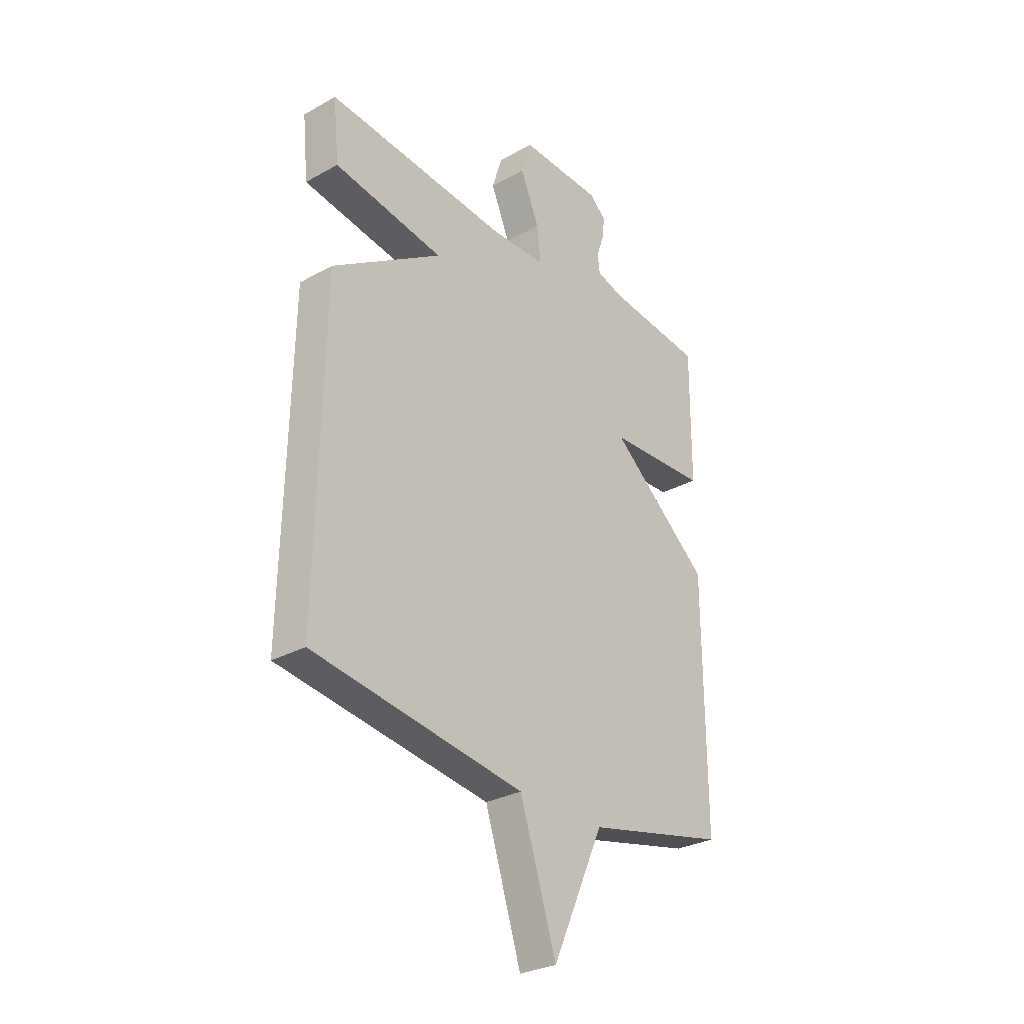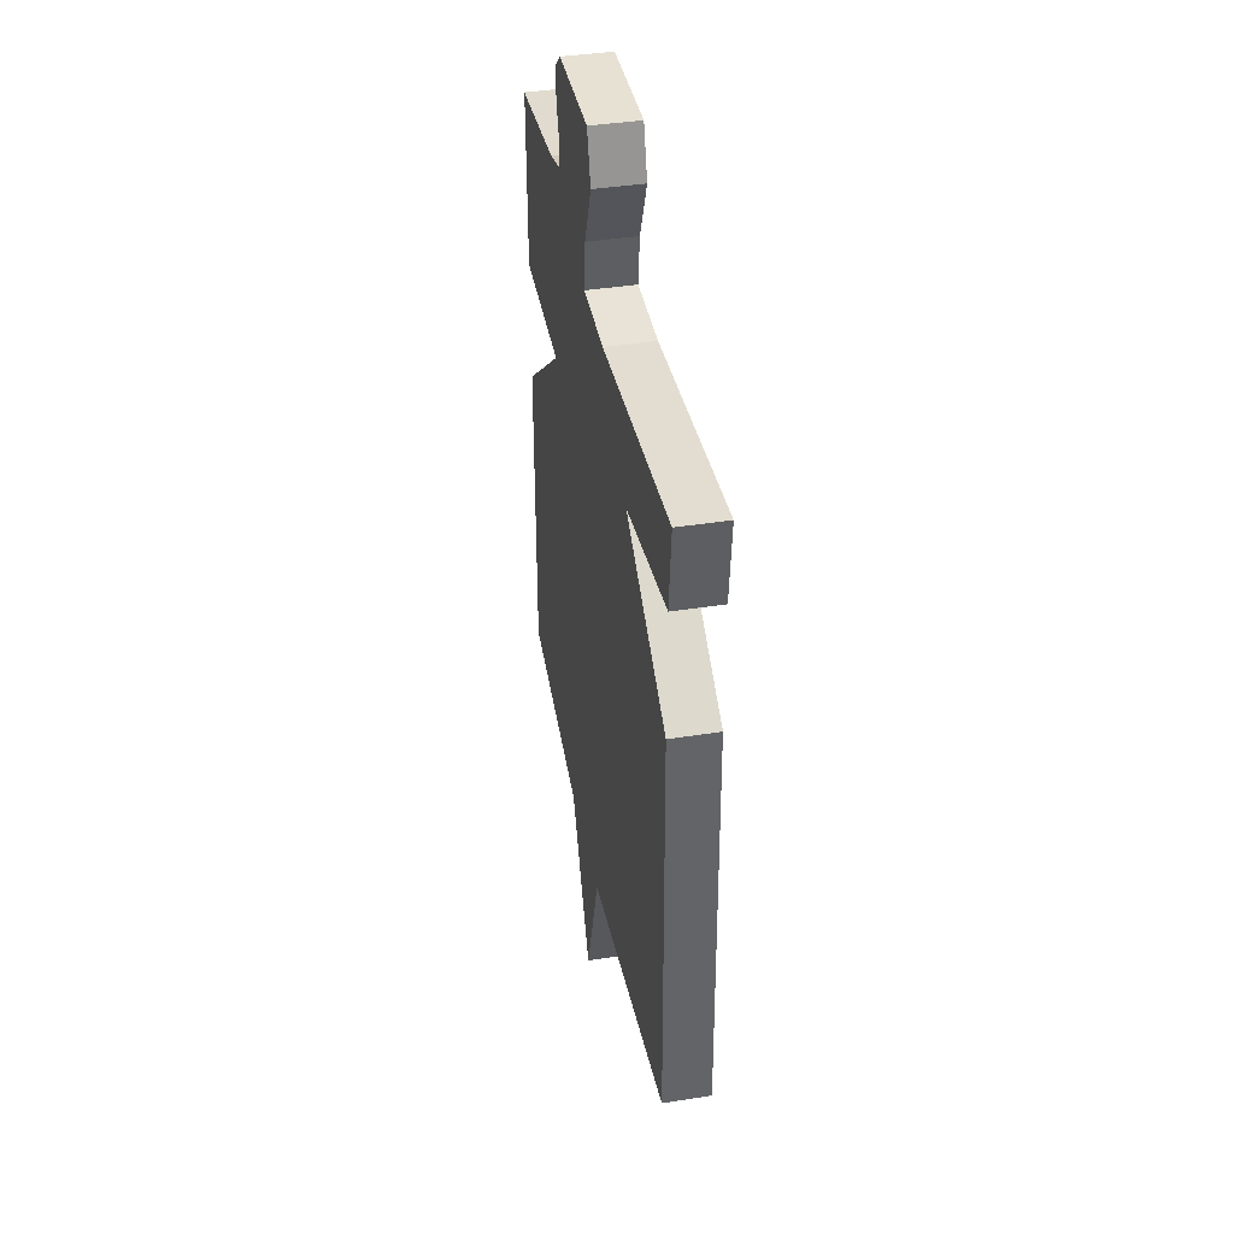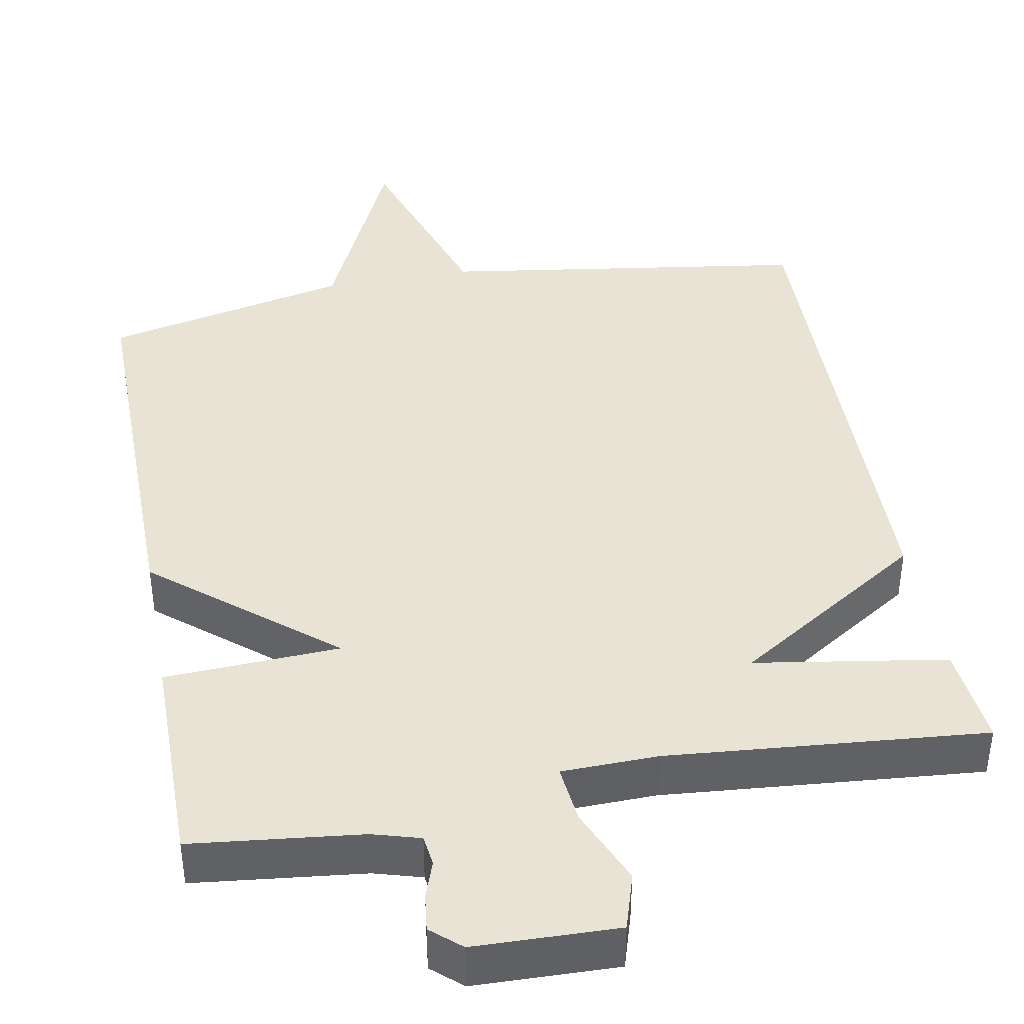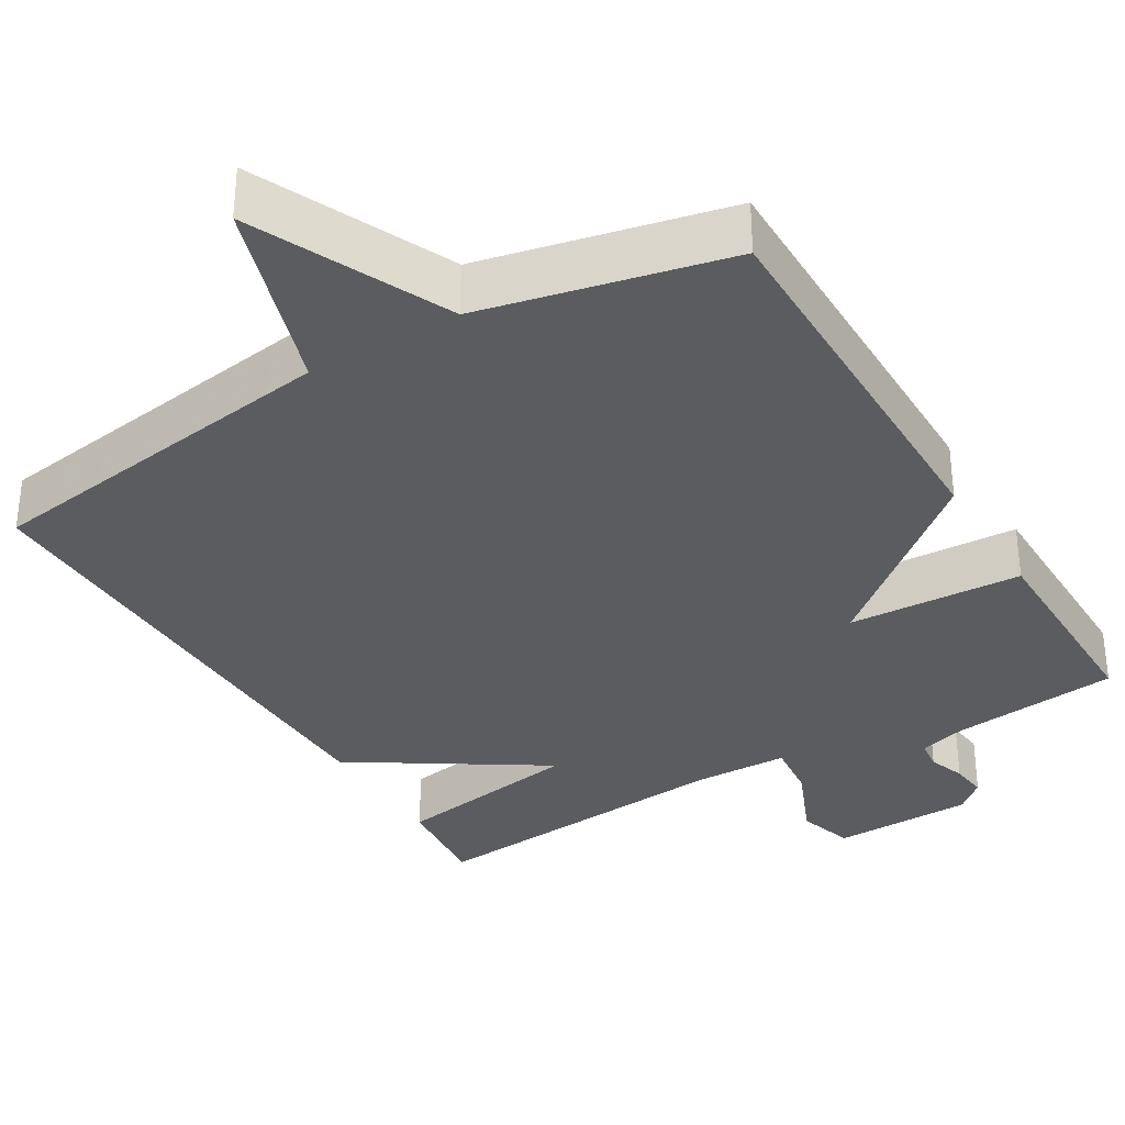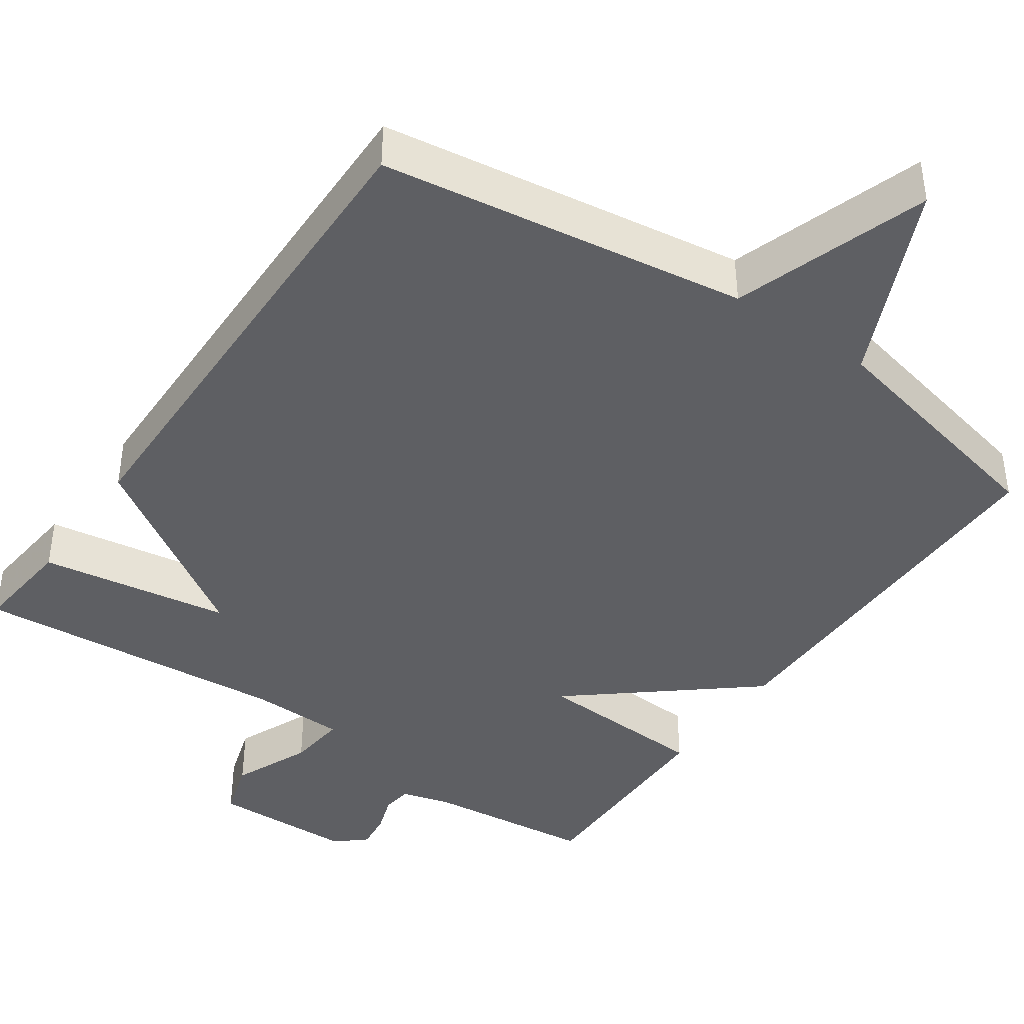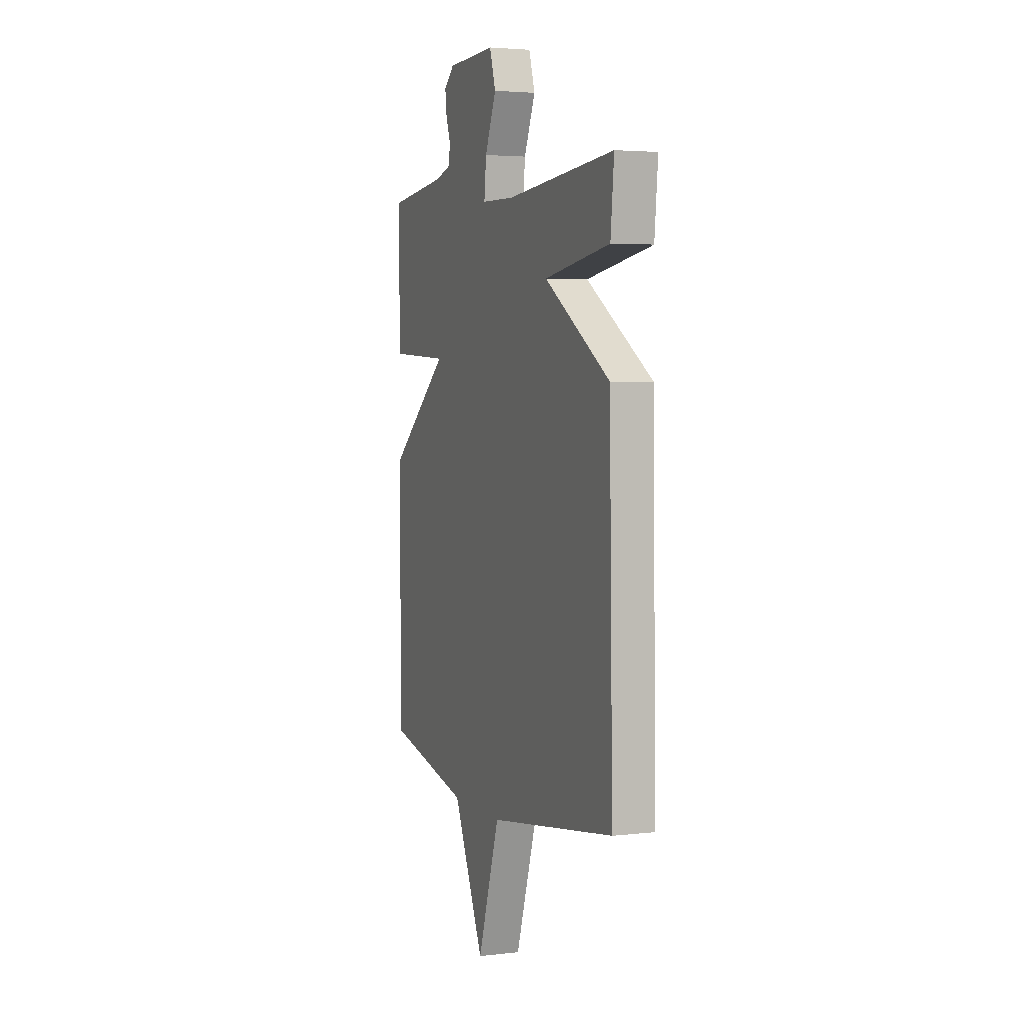
<metadata>
{"format":"obj","ext":"obj","renderer":"f3d","projection":"perspective","resolution":1024,"background":"white","views":[{"elev":-29.2,"azim":129.5,"up":"+Z"},{"elev":40.4,"azim":79.0,"up":"+Z"},{"elev":41.1,"azim":-10.5,"up":"+Y"},{"elev":-33.8,"azim":-149.2,"up":"+Y"},{"elev":-41.7,"azim":145.0,"up":"+Y"},{"elev":3.7,"azim":68.9,"up":"+Z"}]}
</metadata>
<code>
v -0.5 0.07 0.5
v -0.279 0.07 0.525
v -0.217 0.07 0.543
v -0.212 0.07 0.583
v -0.229 0.07 0.632
v -0.235 0.07 0.68
v -0.196 0.07 0.714
v -0.01 0.07 0.719
v 0.013 0.07 0.645
v -0.03 0.07 0.544
v -0.038 0.07 0.467
v 0.087 0.07 0.464
v 0.5 0.07 0.5
v 0.487 0.07 0.367
v 0.238 0.07 0.327
v 0.487 0.07 0.167
v 0.5 0.07 -0.5
v 0.021 0.07 -0.571
v -0.062 0.07 -0.826
v -0.179 0.07 -0.571
v -0.5 0.07 -0.5
v -0.498 0.07 0.017
v -0.27 0.07 0.206
v -0.498 0.07 0.217
v -0.5 0 0.5
v -0.279 0 0.525
v -0.217 0 0.543
v -0.212 0 0.583
v -0.229 0 0.632
v -0.235 0 0.68
v -0.196 0 0.714
v -0.01 0 0.719
v 0.013 0 0.645
v -0.03 0 0.544
v -0.038 0 0.467
v 0.087 0 0.464
v 0.5 0 0.5
v 0.487 0 0.367
v 0.238 0 0.327
v 0.487 0 0.167
v 0.5 0 -0.5
v 0.021 0 -0.571
v -0.062 0 -0.826
v -0.179 0 -0.571
v -0.5 0 -0.5
v -0.498 0 0.017
v -0.27 0 0.206
v -0.498 0 0.217
f 23 24 1 2
f 20 21 22 23
f 23 2 3
f 20 23 3
f 19 20 3
f 18 19 3
f 17 18 3
f 16 17 3
f 15 16 3
f 12 13 14 15
f 11 12 15
f 11 15 3
f 10 11 3 4
f 8 9 10
f 7 8 10
f 6 7 10
f 5 6 10
f 4 5 10
f 26 25 48 47
f 47 46 45 44
f 27 26 47
f 27 47 44
f 27 44 43
f 27 43 42
f 27 42 41
f 27 41 40
f 27 40 39
f 39 38 37 36
f 39 36 35
f 27 39 35
f 28 27 35 34
f 34 33 32
f 34 32 31
f 34 31 30
f 34 30 29
f 34 29 28
f 1 25 26 2
f 2 26 27 3
f 3 27 28 4
f 4 28 29 5
f 5 29 30 6
f 6 30 31 7
f 7 31 32 8
f 8 32 33 9
f 9 33 34 10
f 10 34 35 11
f 11 35 36 12
f 12 36 37 13
f 13 37 38 14
f 14 38 39 15
f 15 39 40 16
f 16 40 41 17
f 17 41 42 18
f 18 42 43 19
f 19 43 44 20
f 20 44 45 21
f 21 45 46 22
f 22 46 47 23
f 23 47 48 24
f 24 48 25 1

</code>
